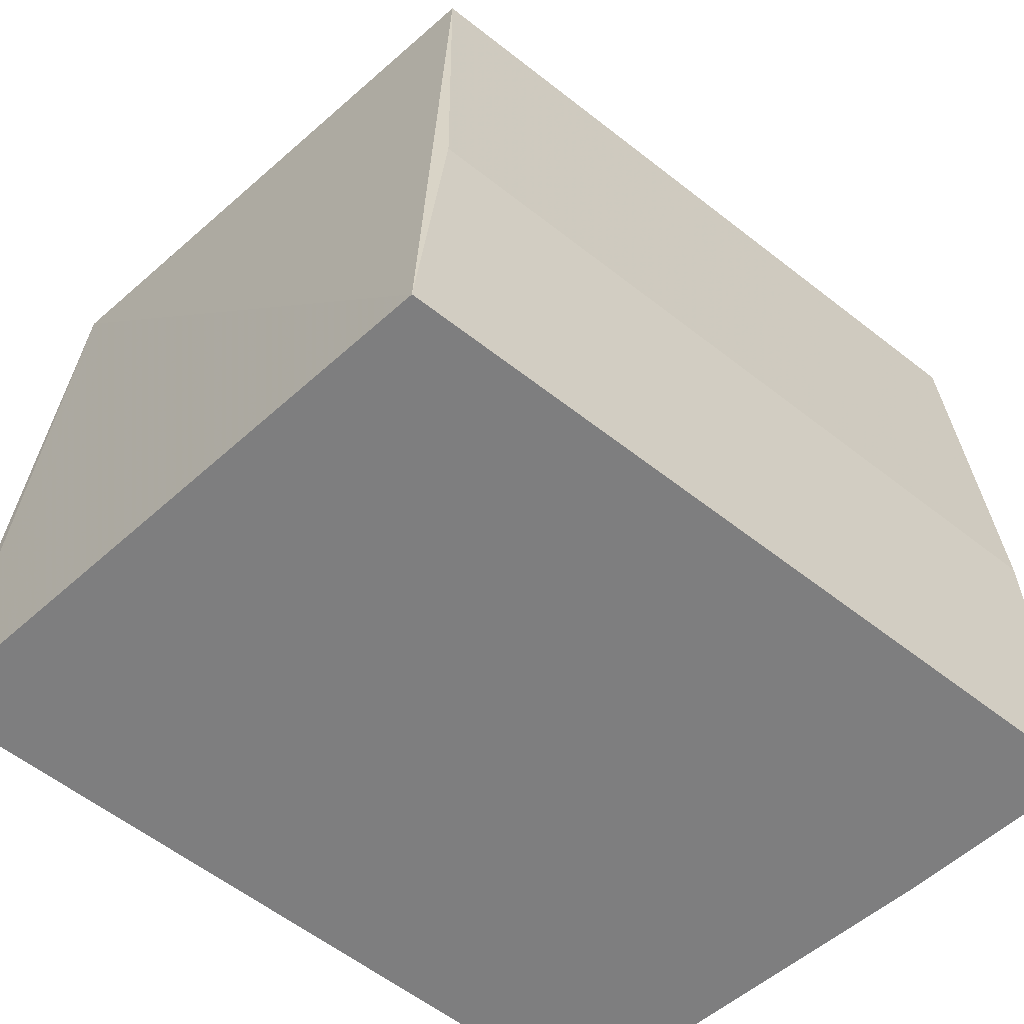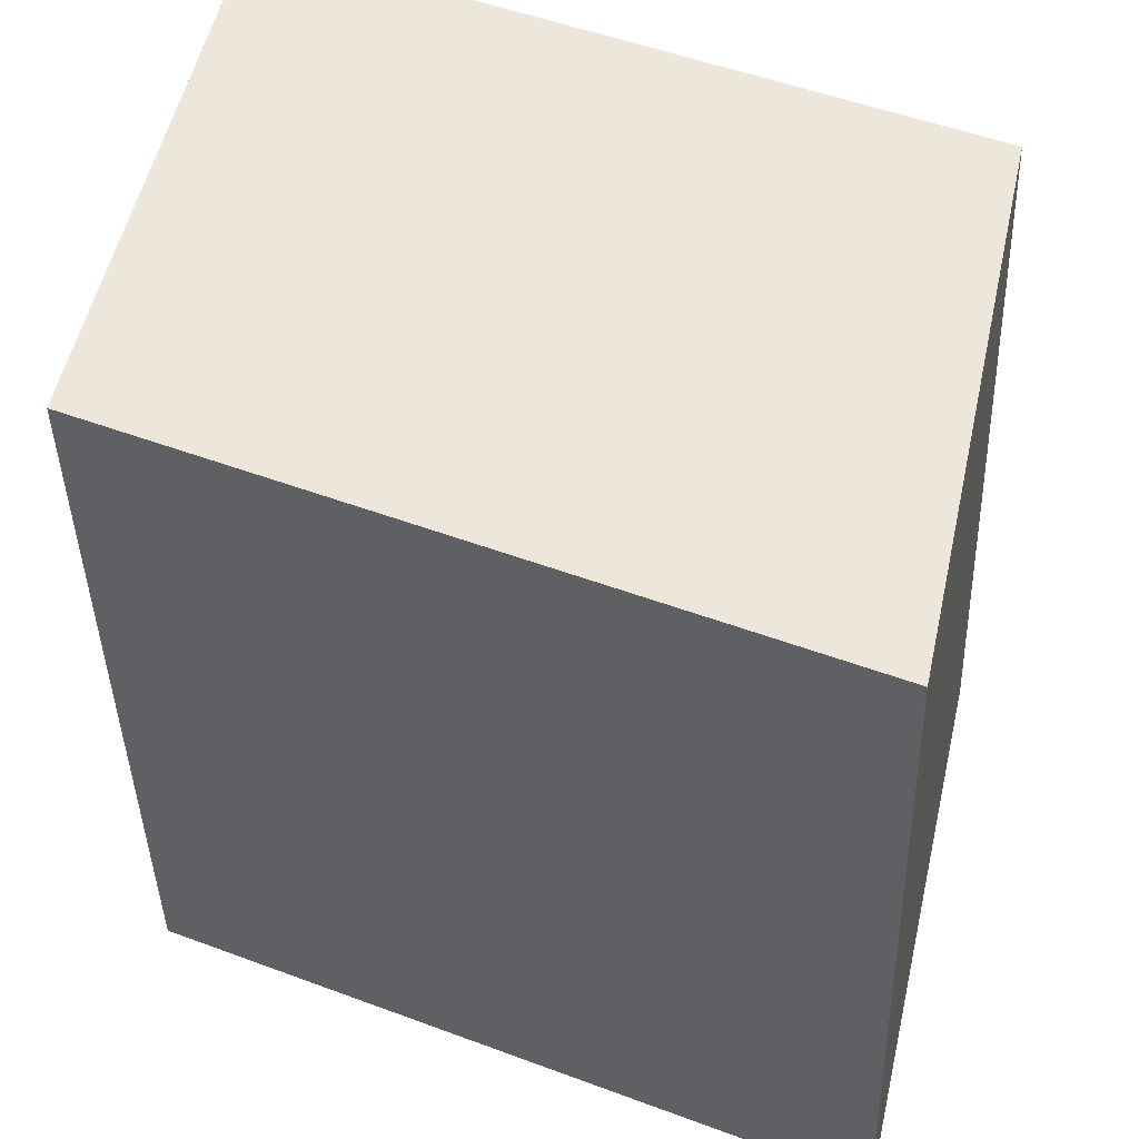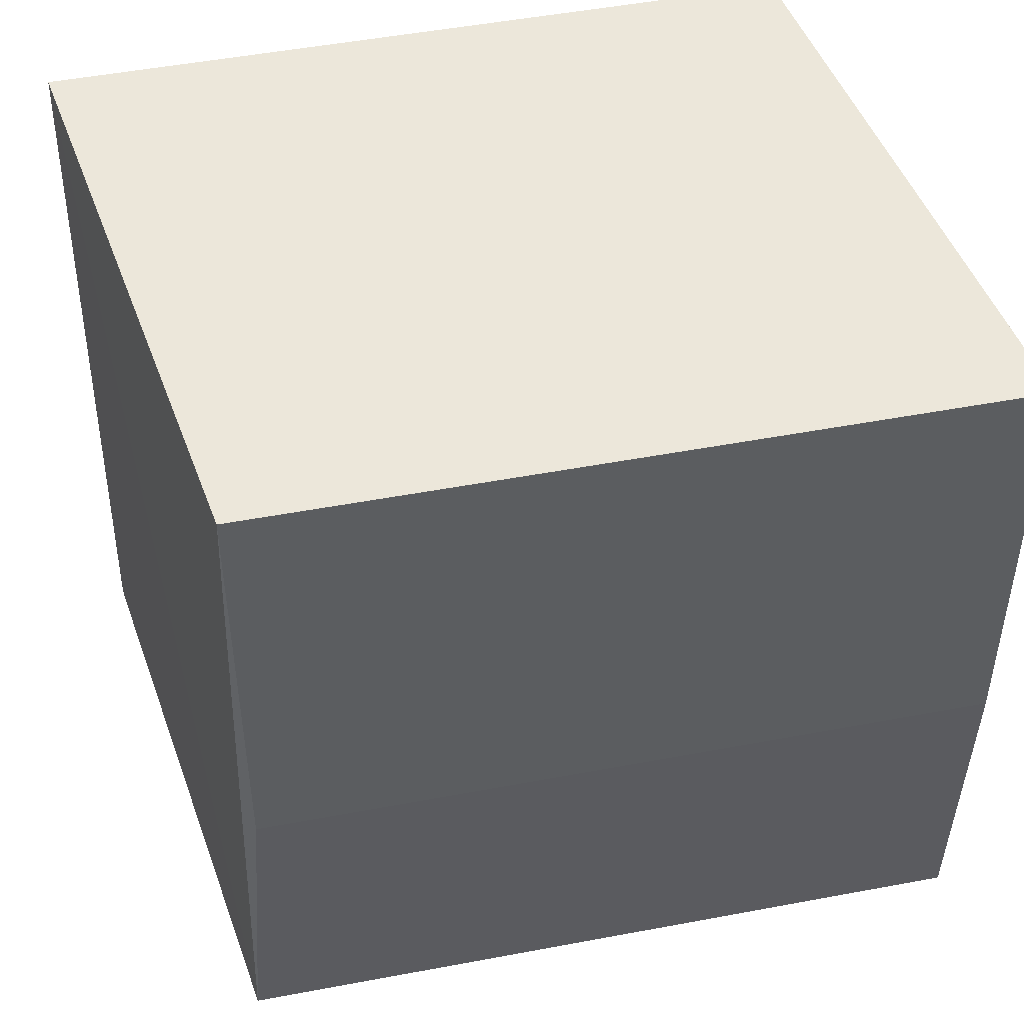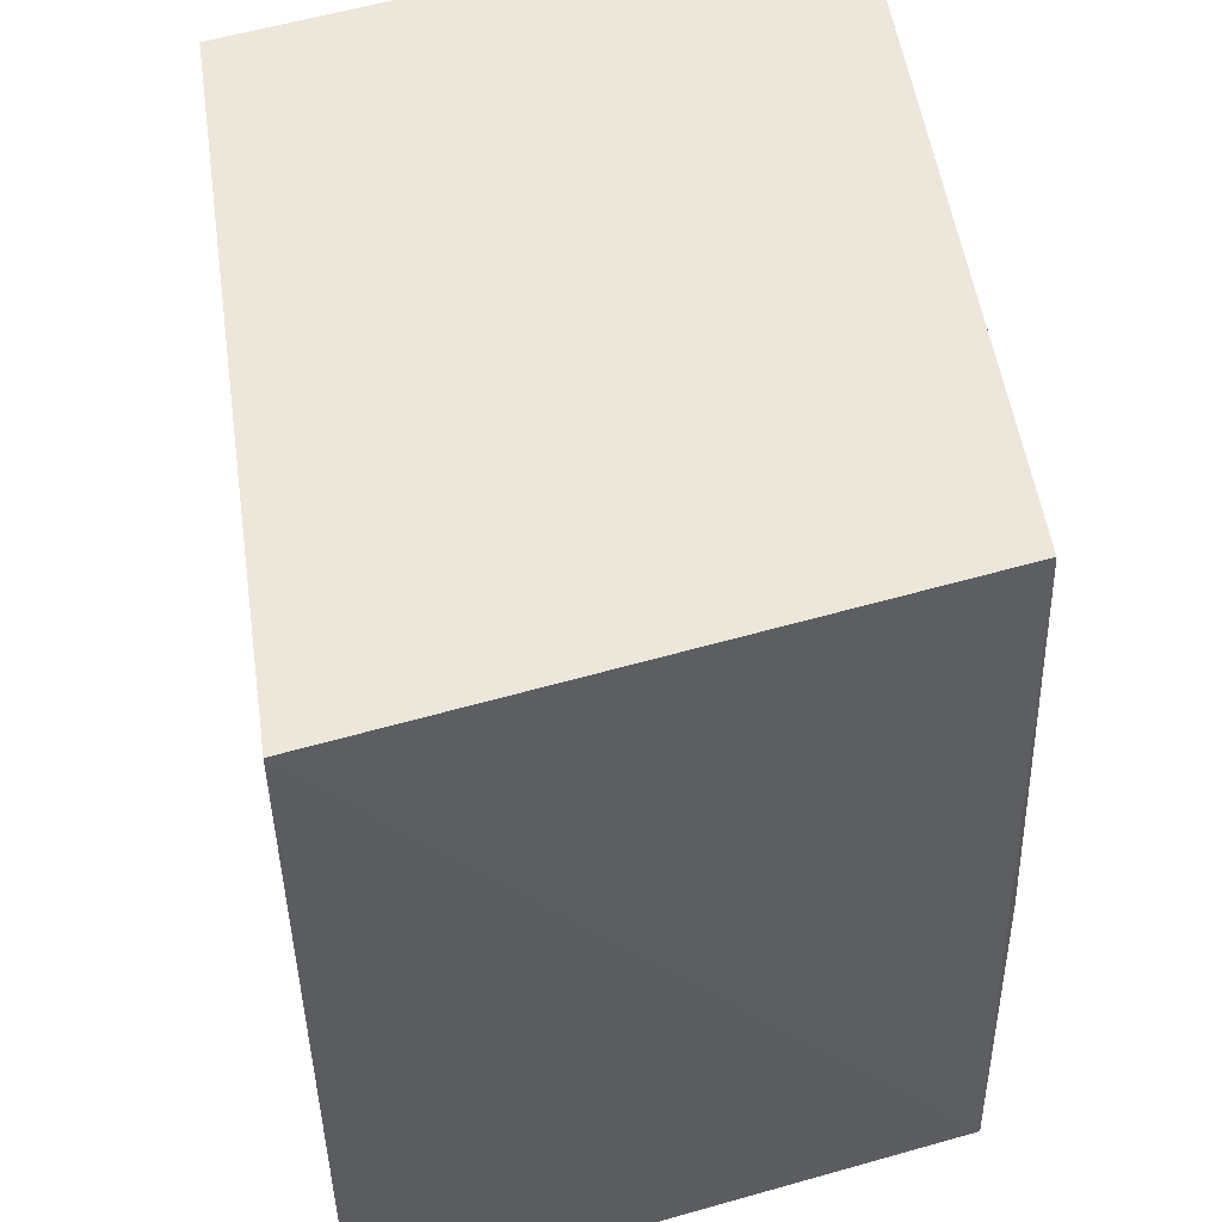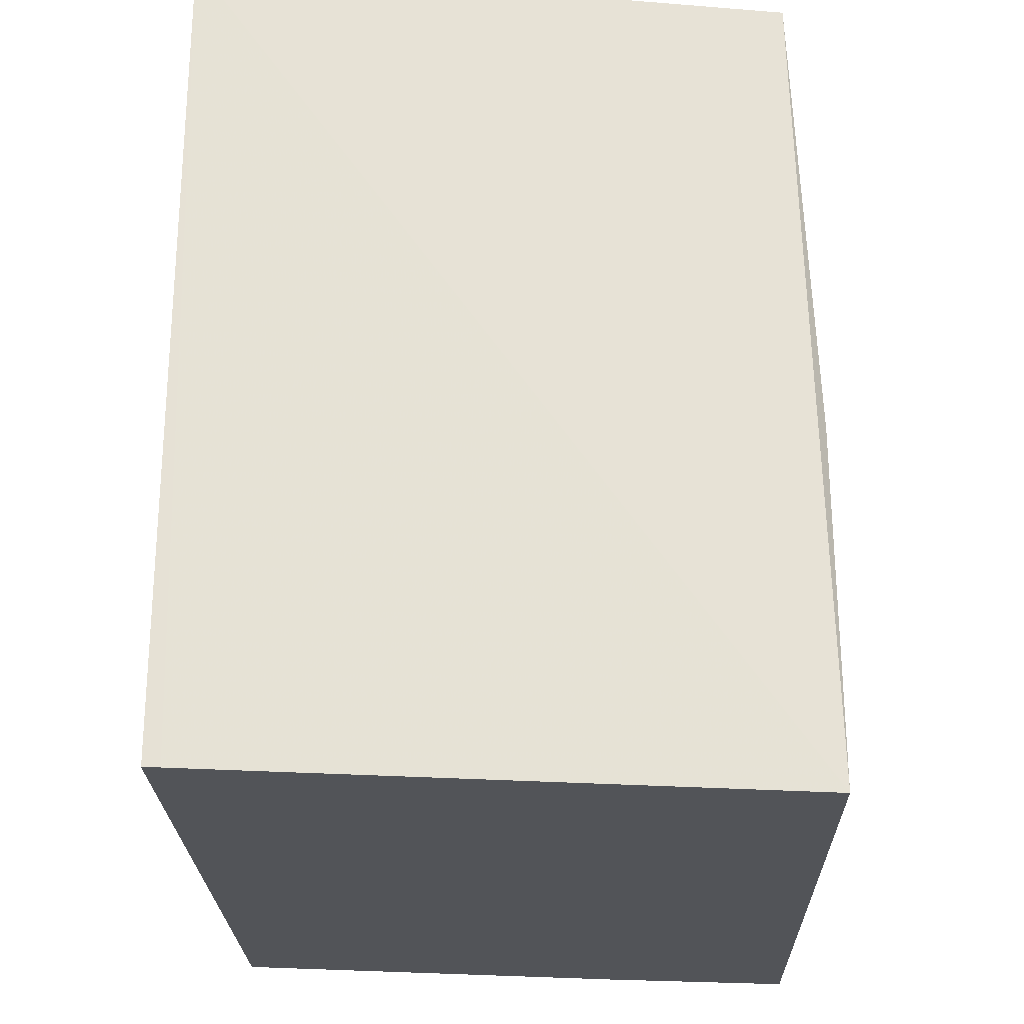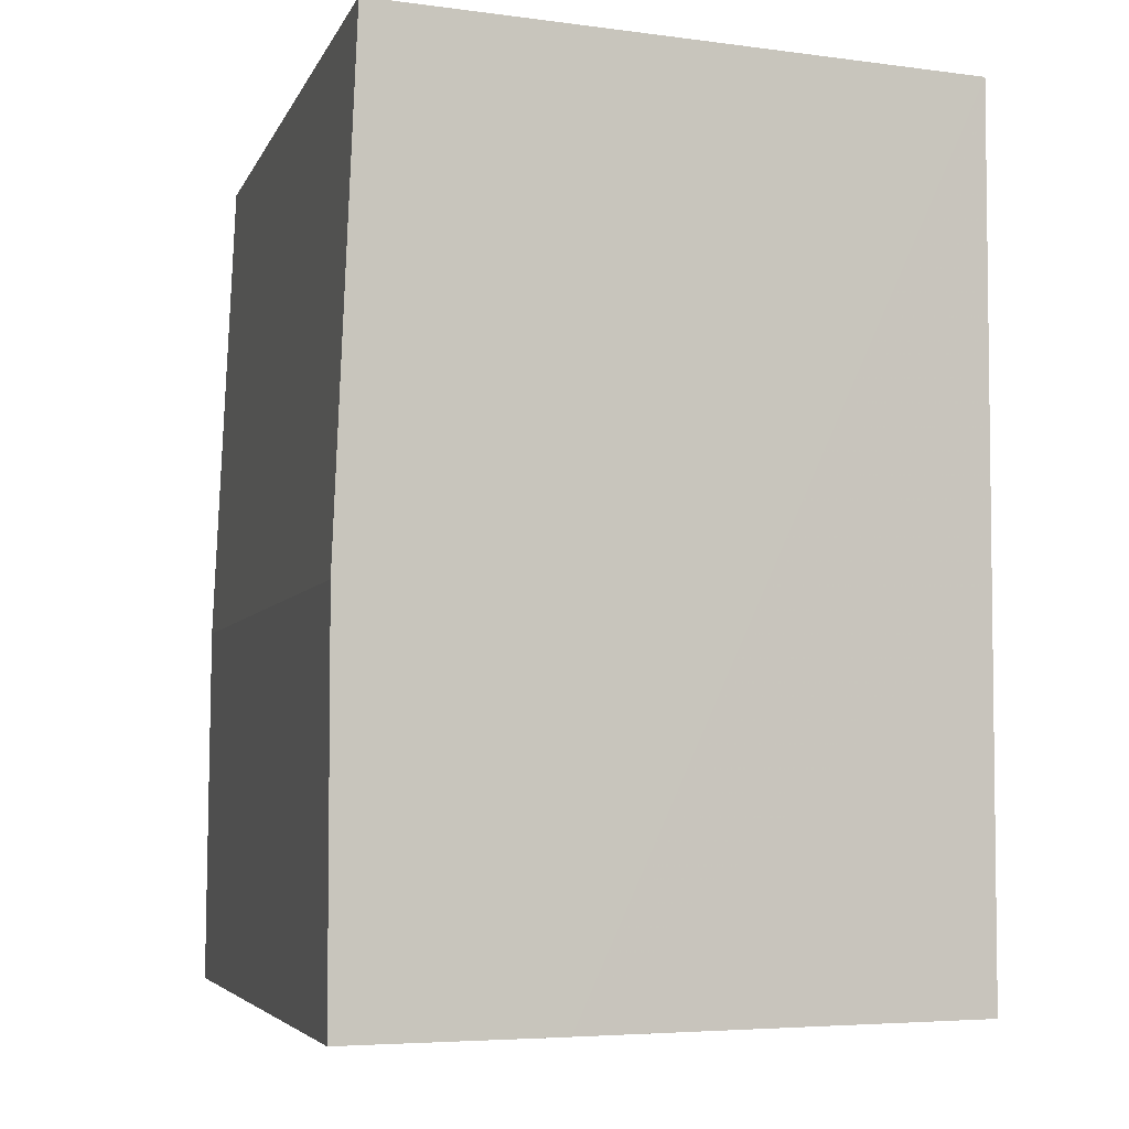
<metadata>
{"format":"obj","ext":"obj","renderer":"f3d","projection":"perspective","resolution":1024,"background":"white","views":[{"elev":-59.5,"azim":141.2,"up":"+Y"},{"elev":52.3,"azim":21.8,"up":"+Y"},{"elev":52.0,"azim":168.6,"up":"+Y"},{"elev":52.5,"azim":81.7,"up":"+Y"},{"elev":-22.9,"azim":91.3,"up":"+Y"},{"elev":-4.8,"azim":-104.4,"up":"+Y"}]}
</metadata>
<code>
v 0.03032 0.03227 0.1563
v 0.03023 -0.007208 0.1563
v 0.03298 -0.03767 0.1563
v 0.03292 -0.03767 0.155
v 0.02541 -0.03767 0.1055
v 0.02238 0.03227 0.1072
v -0.03196 0.03227 0.1563
v -0.03196 -0.007208 0.1563
v -0.03196 -0.03767 0.1563
v 0.02305 -0.007208 0.1055
v -0.04093 -0.03767 0.1055
v -0.04062 0.03227 0.1072
v -0.03216 0.03227 0.1552
v -0.0383 -0.03767 0.1226
v -0.04093 -0.007208 0.1055
v -0.03849 -0.03767 0.1215
v -0.04063 0.03226 0.1072
v -0.03984 0.03227 0.1117
v -0.03304 0.03227 0.1502
v -0.03646 0.03227 0.1309
f 1 2 3
f 1 3 4
f 1 4 5
f 1 5 6
f 1 6 12
f 1 12 18
f 1 18 20
f 1 20 19
f 1 19 13
f 1 13 7
f 1 7 8
f 1 8 2
f 2 8 9
f 2 9 3
f 3 9 14
f 3 14 16
f 3 16 11
f 3 11 5
f 3 5 4
f 5 10 6
f 5 11 15
f 5 15 10
f 6 10 15
f 6 15 12
f 7 13 14
f 7 14 8
f 8 14 9
f 11 16 15
f 12 15 17
f 12 17 18
f 13 19 14
f 14 19 20
f 14 20 17
f 14 17 16
f 15 16 17
f 17 20 18

</code>
